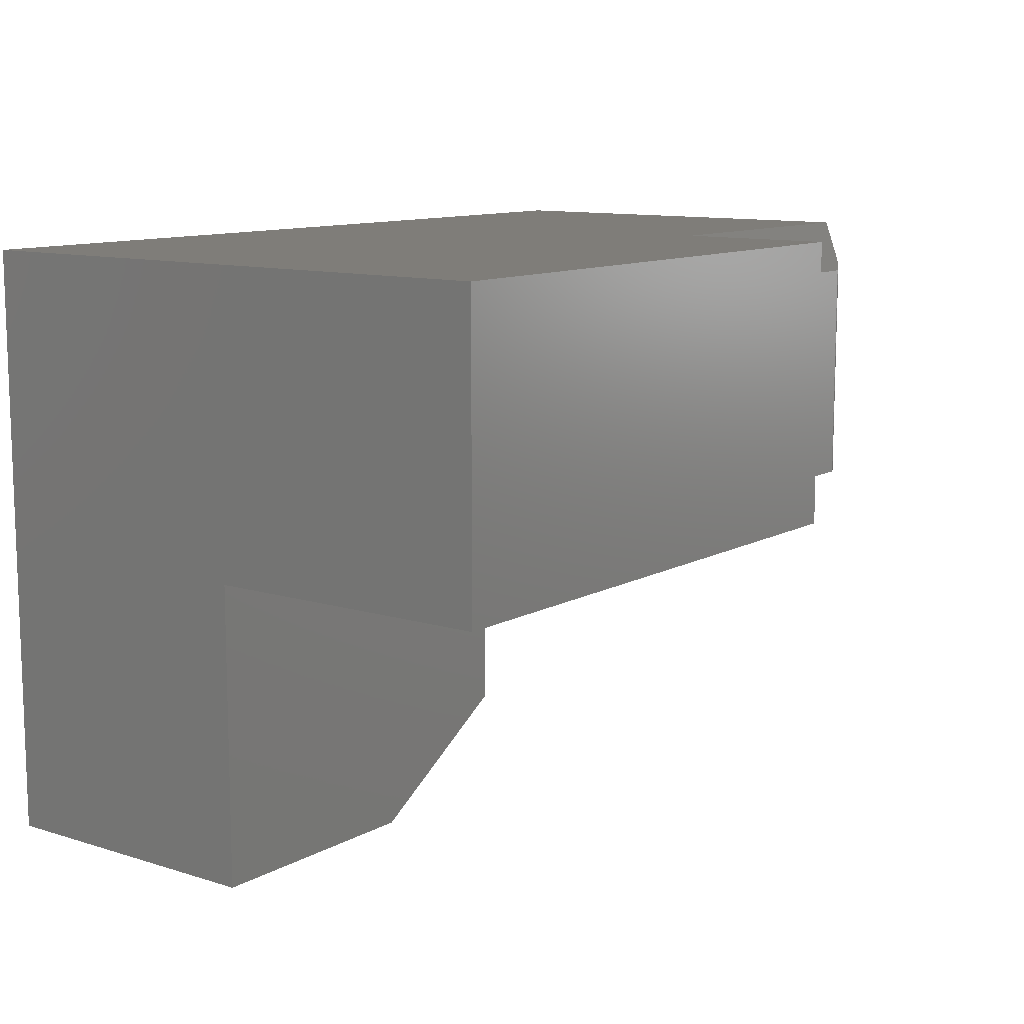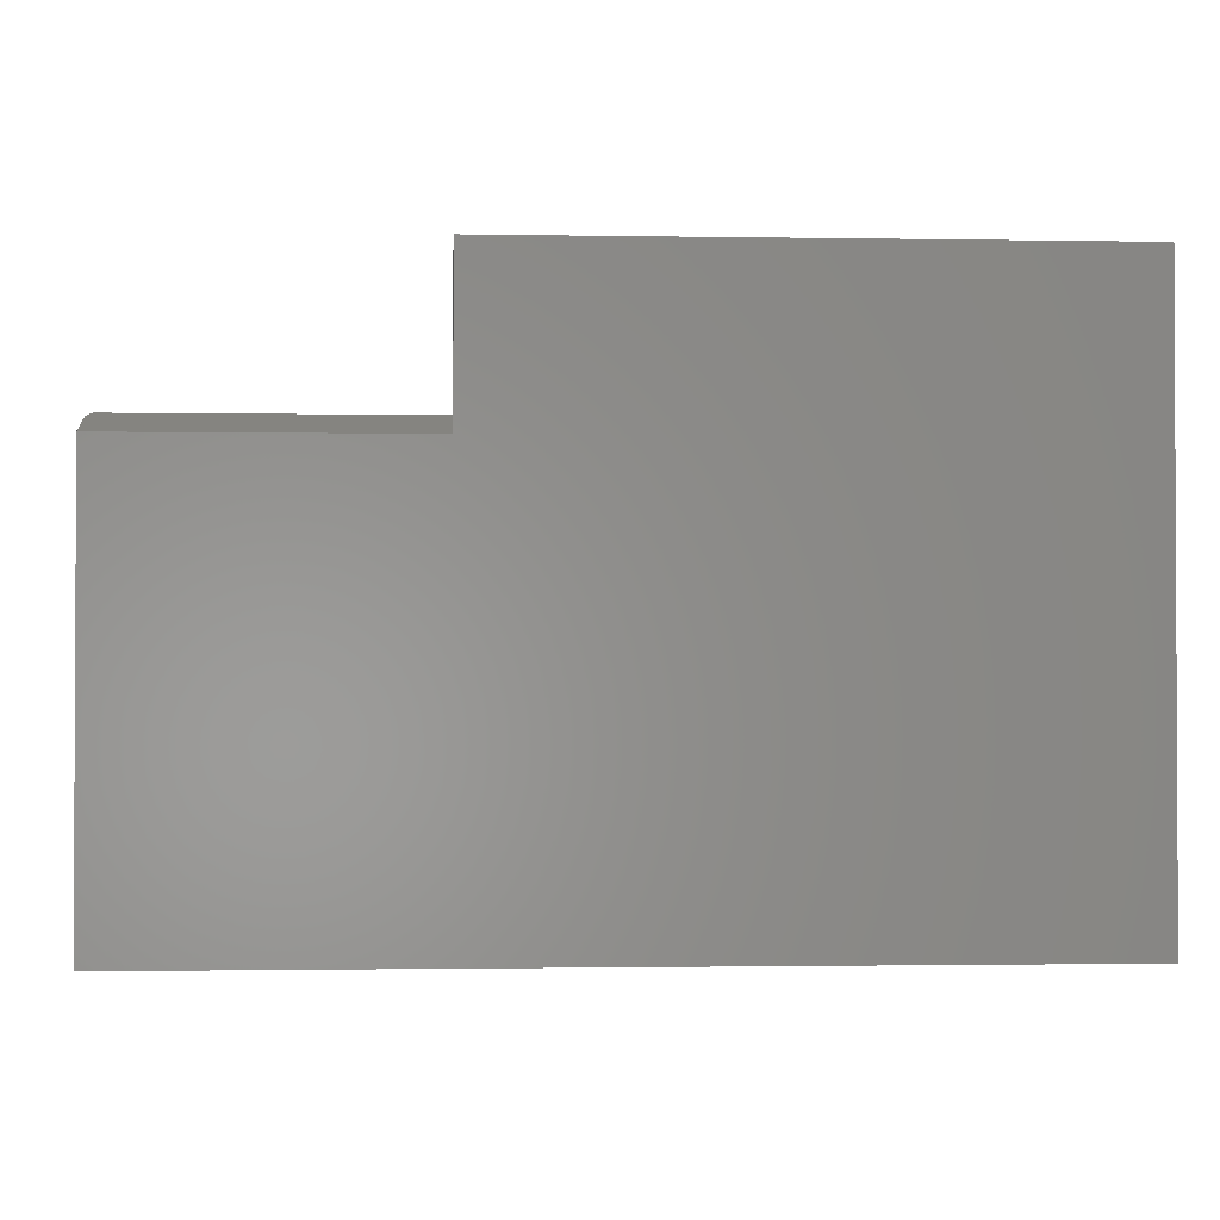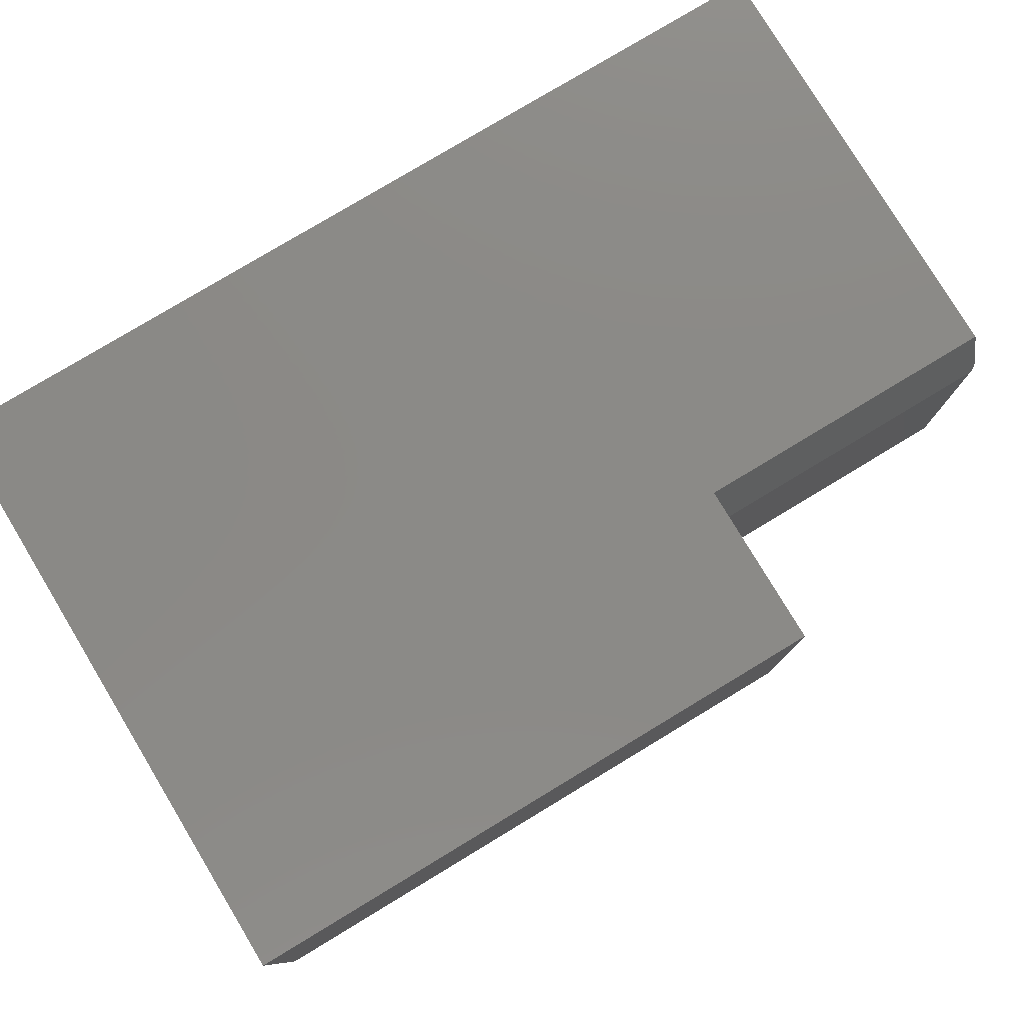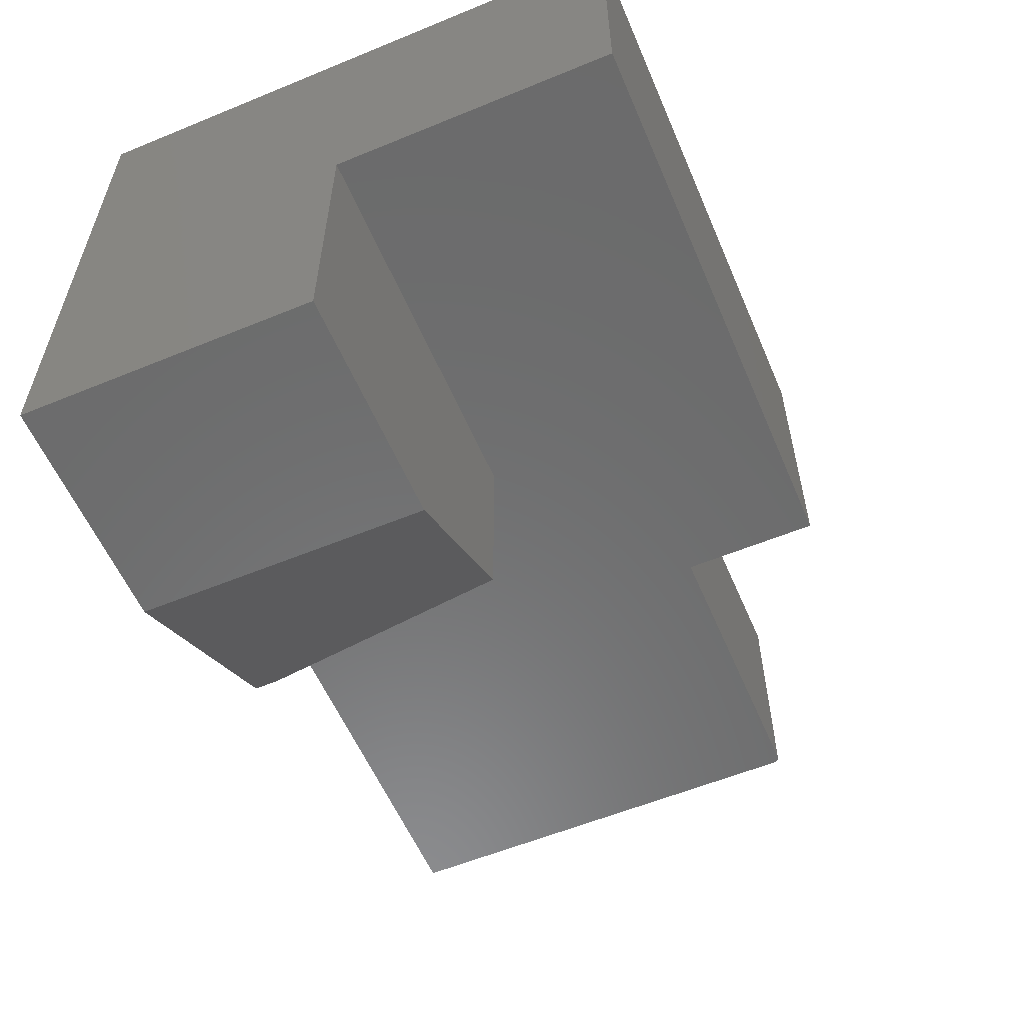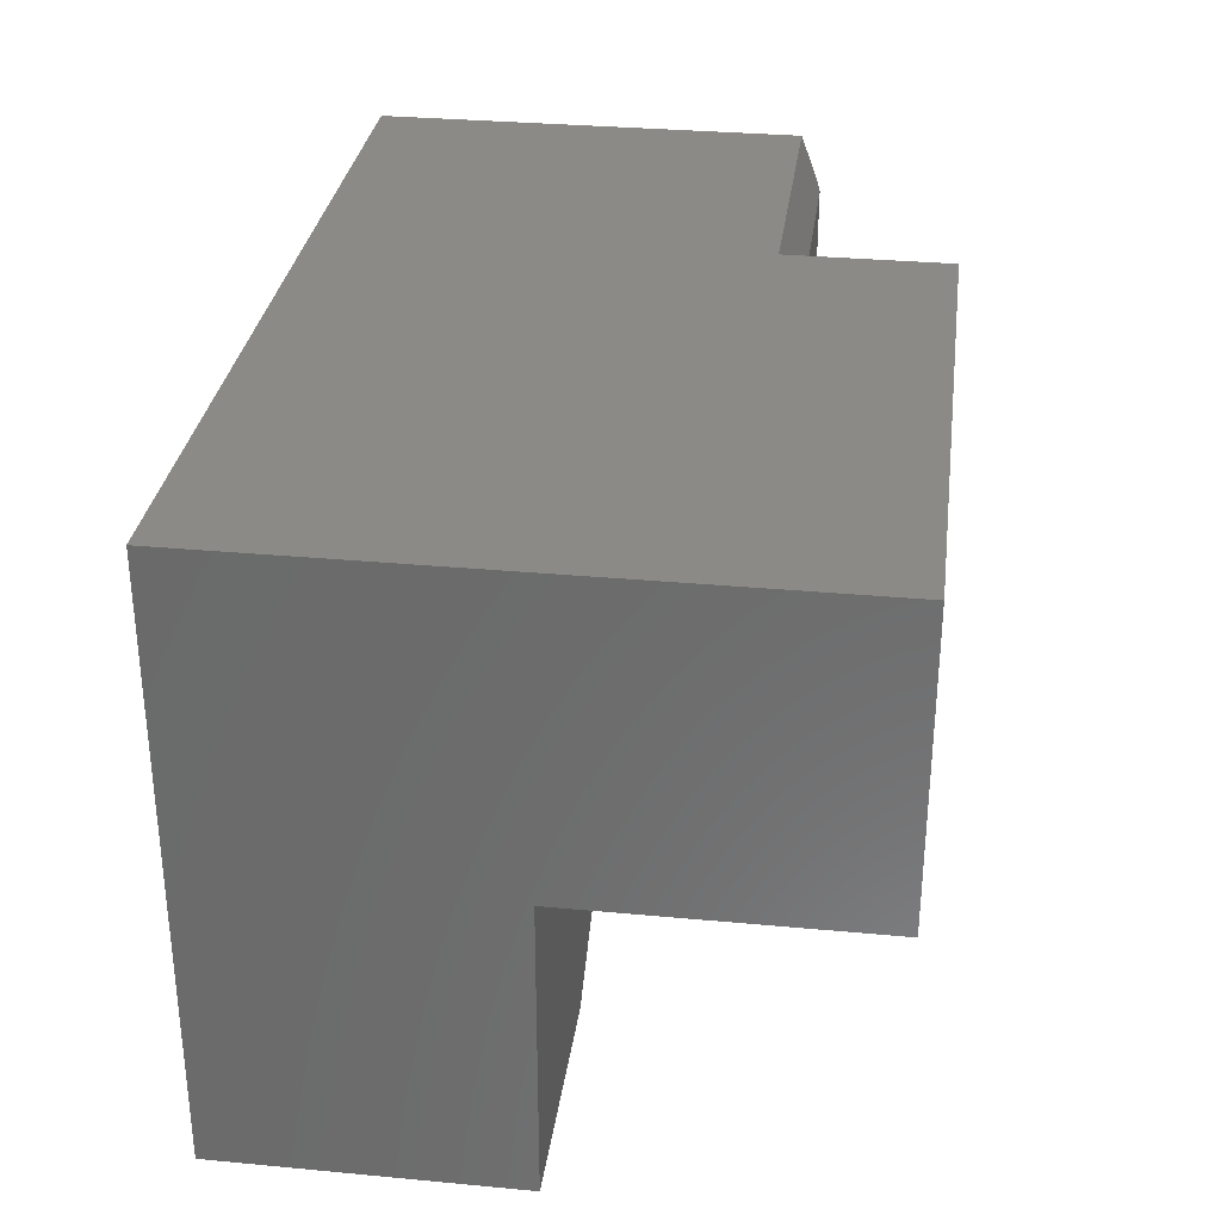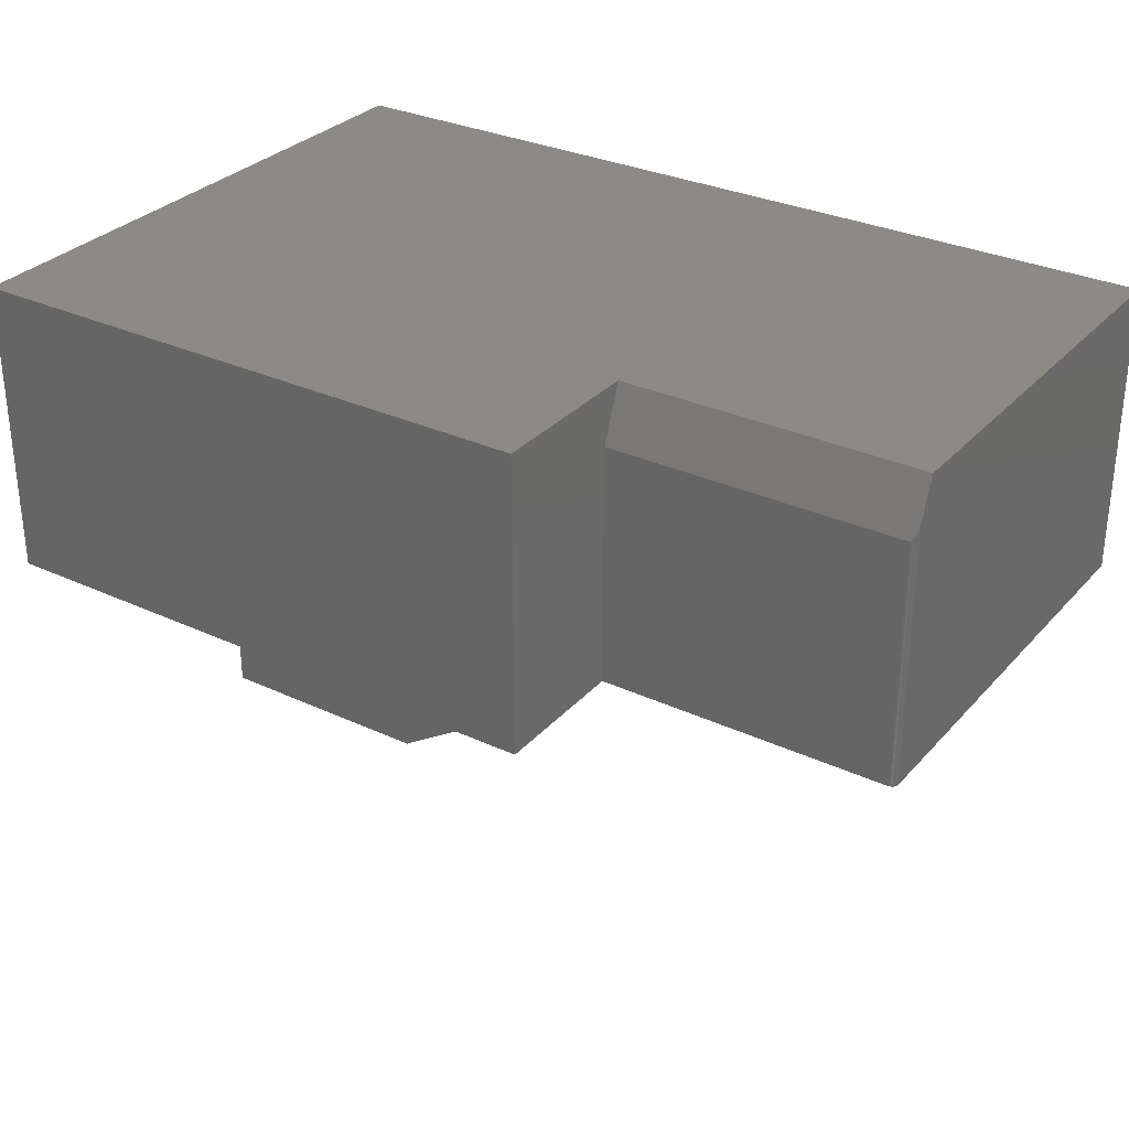
<metadata>
{"format":"stl","ext":"stl","renderer":"f3d","projection":"perspective","resolution":1024,"background":"white","views":[{"elev":11.1,"azim":-52.8,"up":"+Y"},{"elev":-1.5,"azim":176.4,"up":"+Z"},{"elev":79.0,"azim":-31.1,"up":"+Y"},{"elev":-57.6,"azim":-66.9,"up":"+Y"},{"elev":31.2,"azim":-82.4,"up":"+Y"},{"elev":30.8,"azim":33.8,"up":"+Y"}]}
</metadata>
<code>
# stl→obj: 39 verts, 74 faces
v -0.3047 -0.5581 -0.2544
v -0.4844 -0.6719 -0.2544
v -0.25 -0.5234 -0.559
v -0.4844 -0.6719 -0.5859
v -0.25 -0.5234 -0.5859
v -0.75 -0.3359 -0.2544
v -0.75 -0.6719 -0.2544
v -0.3047 -0.3359 -0.2544
v -0.25 -0.3359 -0.5859
v -0.25 -0.3359 -0.559
v 0.25 -0.3359 -0.08849
v 0.25 -0.3359 -0.5859
v 0.2498 -0.3359 -0.08696
v 0.2494 -0.3359 -0.0855
v 0.2487 -0.3359 -0.08415
v 0.2477 -0.3359 -0.08296
v 0.2465 -0.3359 -0.08199
v 0.2452 -0.3359 -0.08127
v 0.2437 -0.3359 -0.08082
v 0.2422 -0.3359 -0.08067
v -0.08684 -0.3359 -0.08067
v -0.08684 -0.3359 0.07722
v -0.75 -0.3359 0.07722
v -0.75 -0.6719 -0.5859
v -0.75 0 -0.5859
v 0.25 1.11e-16 -0.5859
v -0.75 7.363e-17 0.07722
v -0.08684 1.473e-16 0.07722
v -0.08684 1.271e-16 -0.1041
v 0.25 1.645e-16 -0.1041
v -0.08684 -0.0625 -0.08067
v 0.2422 -0.0625 -0.08067
v 0.2432 -0.06231 -0.08075
v 0.25 -0.04167 -0.08849
v 0.2493 -0.05019 -0.08529
v 0.2453 -0.06081 -0.08131
v 0.2463 -0.0594 -0.08184
v 0.2472 -0.05761 -0.08251
v 0.248 -0.05545 -0.08332
f 1 2 3
f 3 2 4
f 3 4 5
f 6 7 8
f 8 7 2
f 8 2 1
f 9 10 5
f 5 10 3
f 11 6 8
f 11 8 10
f 11 10 9
f 11 9 12
f 6 11 13
f 6 13 14
f 6 14 15
f 6 15 16
f 6 16 17
f 6 17 18
f 6 18 19
f 6 19 20
f 6 20 21
f 6 21 22
f 6 22 23
f 3 10 1
f 1 10 8
f 24 4 7
f 7 4 2
f 4 24 25
f 26 12 25
f 25 12 9
f 25 9 4
f 4 9 5
f 25 27 28
f 25 28 29
f 25 29 30
f 25 30 26
f 24 7 25
f 25 7 6
f 25 6 27
f 27 6 23
f 30 29 31
f 30 31 32
f 30 32 33
f 30 33 34
f 35 34 33
f 35 33 36
f 35 36 37
f 35 37 38
f 35 38 39
f 32 31 20
f 20 31 21
f 12 26 11
f 11 26 30
f 11 30 34
f 11 35 13
f 11 34 35
f 32 19 33
f 32 20 19
f 19 18 33
f 33 18 36
f 36 18 17
f 36 17 37
f 17 16 37
f 37 16 38
f 16 39 38
f 39 16 15
f 39 15 35
f 35 15 14
f 35 14 13
f 22 28 23
f 23 28 27
f 22 21 28
f 28 21 31
f 28 31 29

</code>
